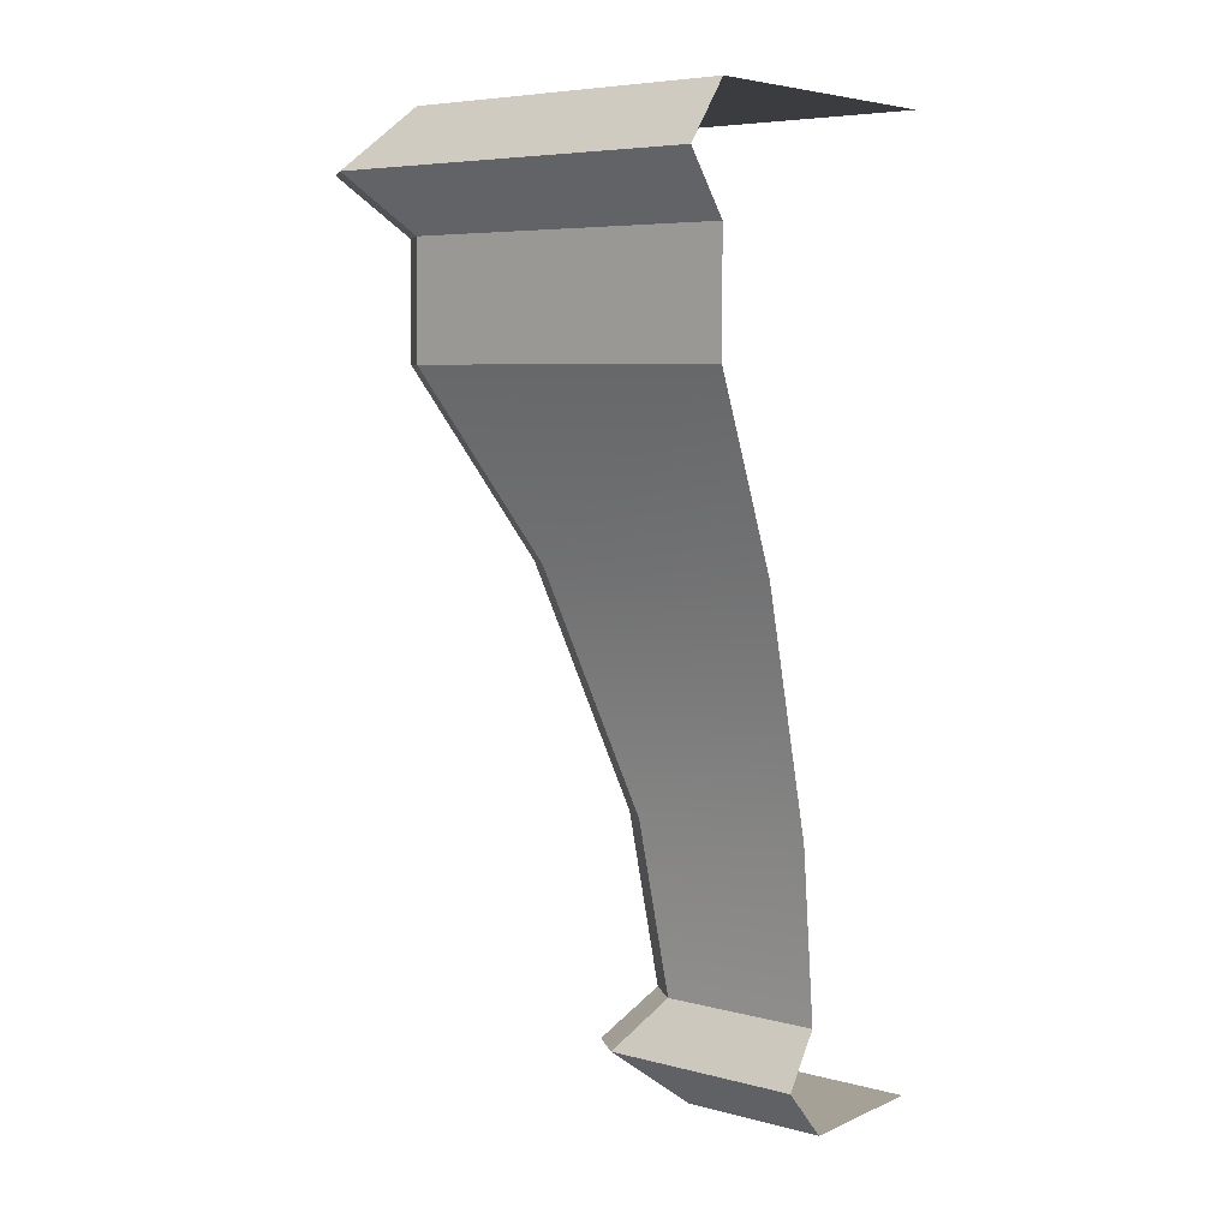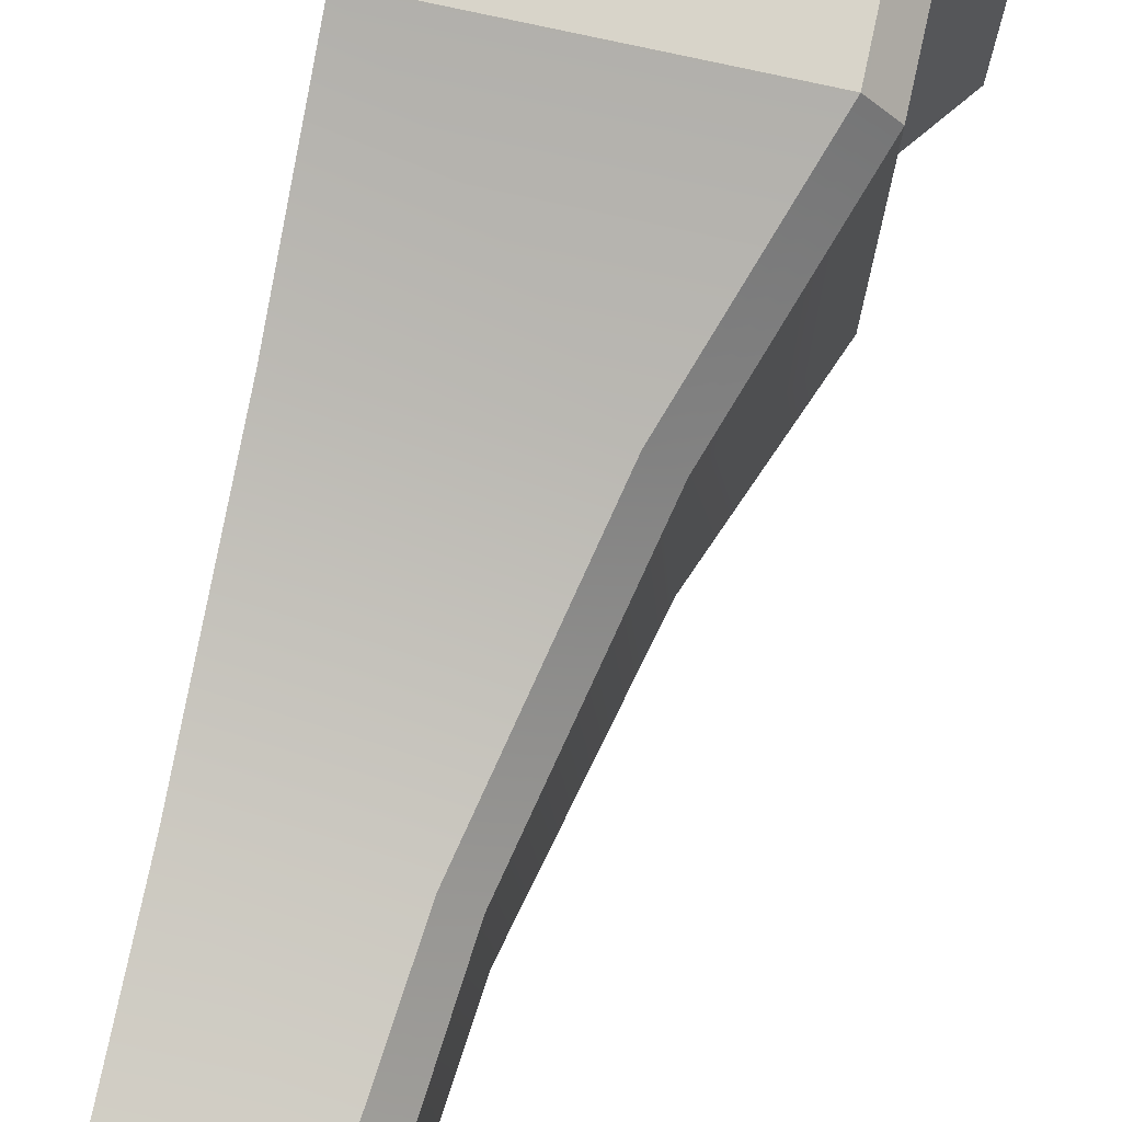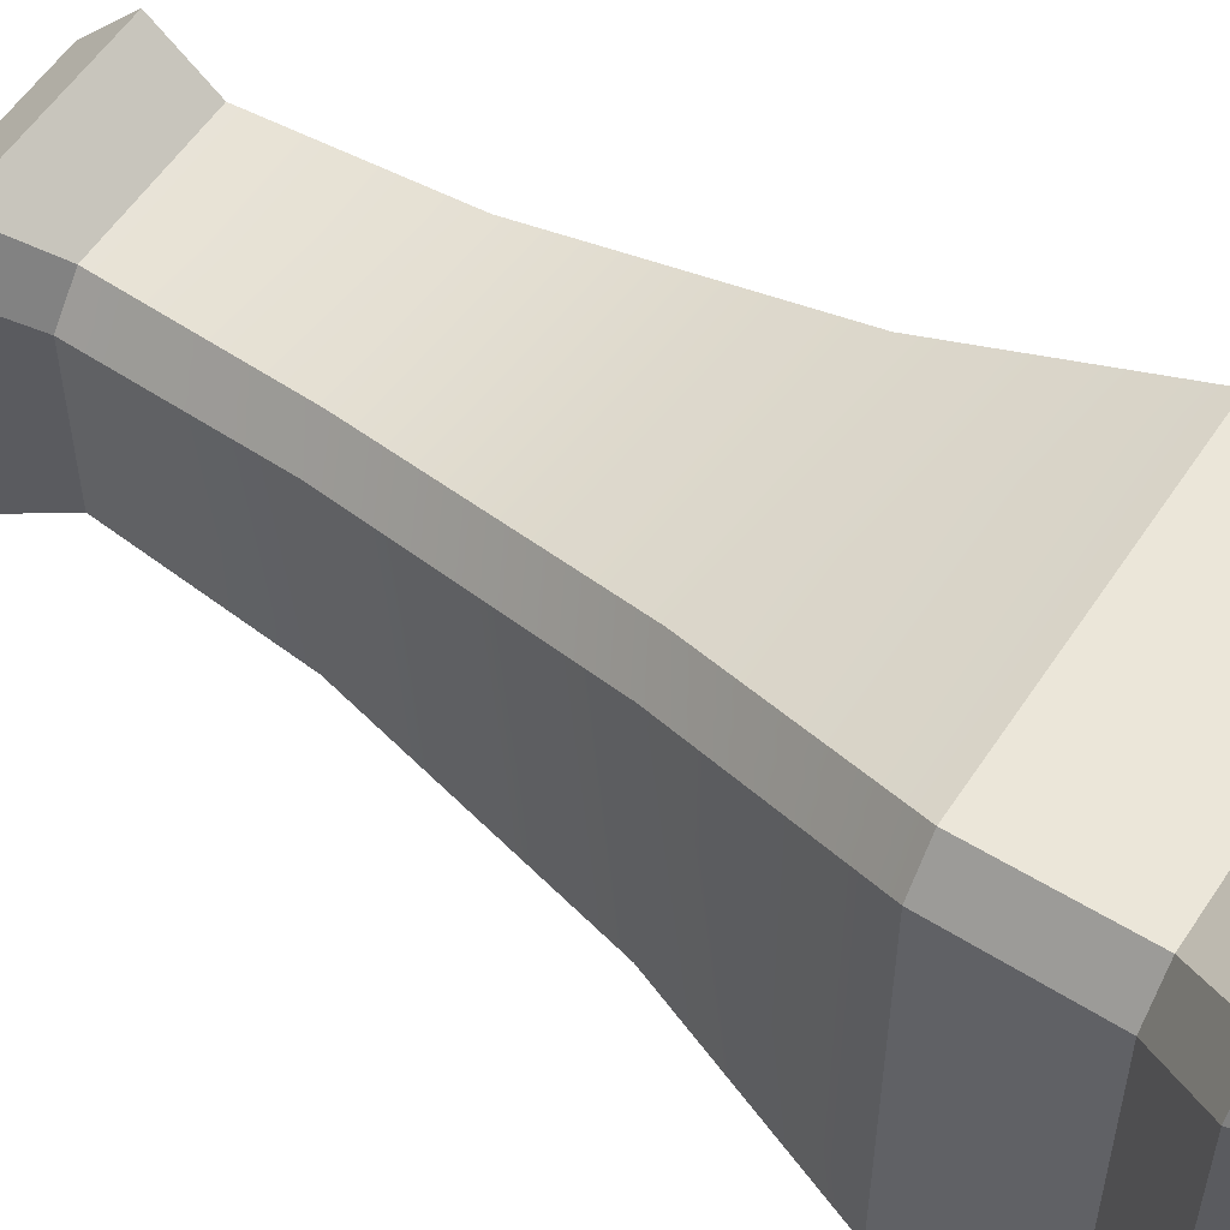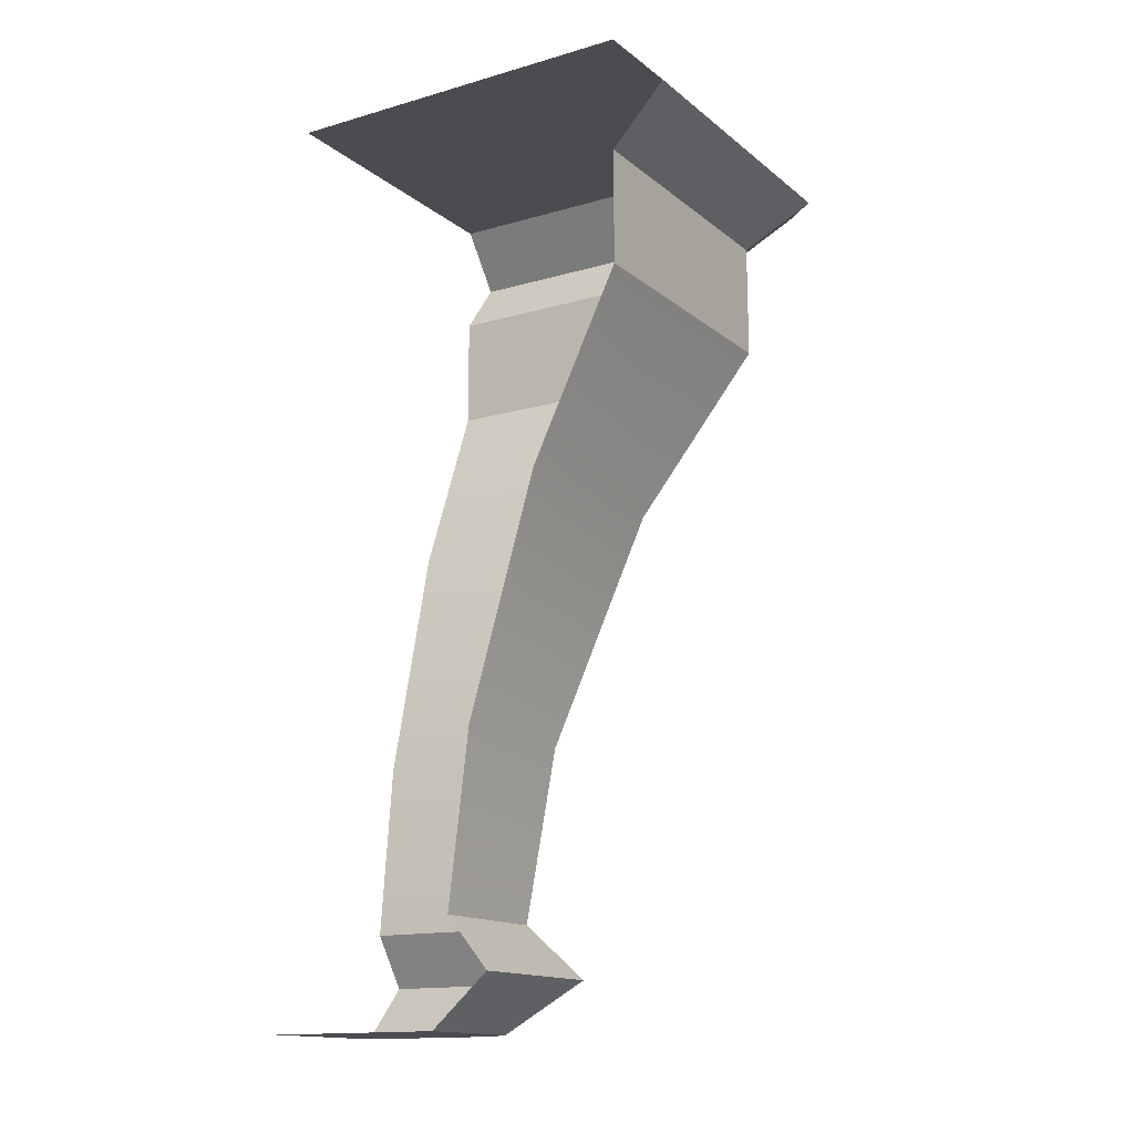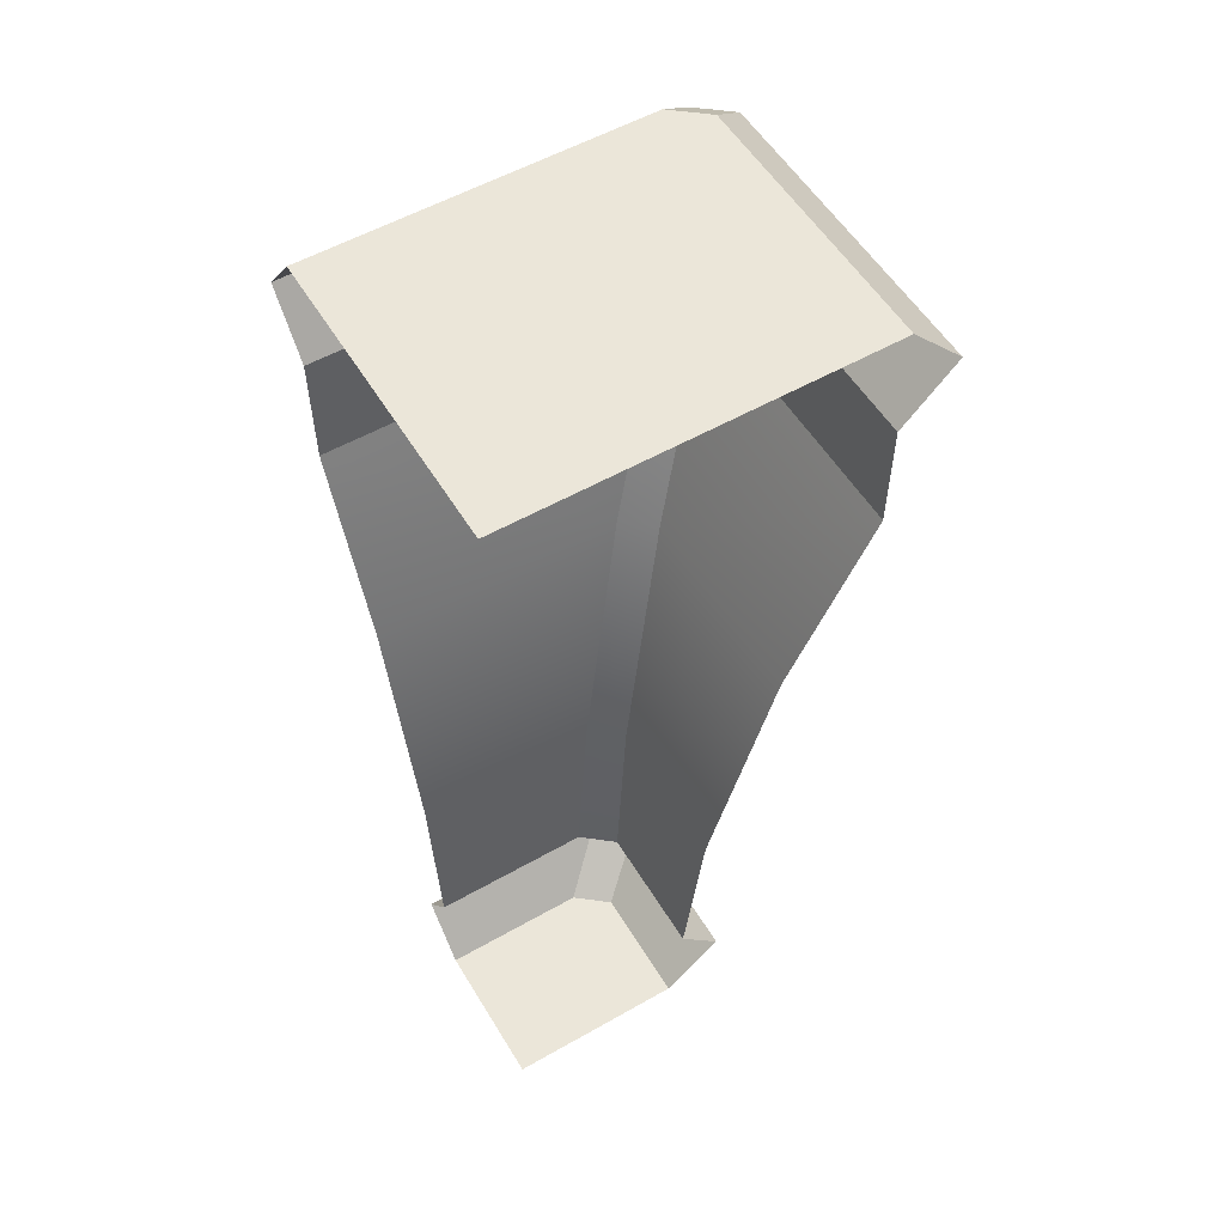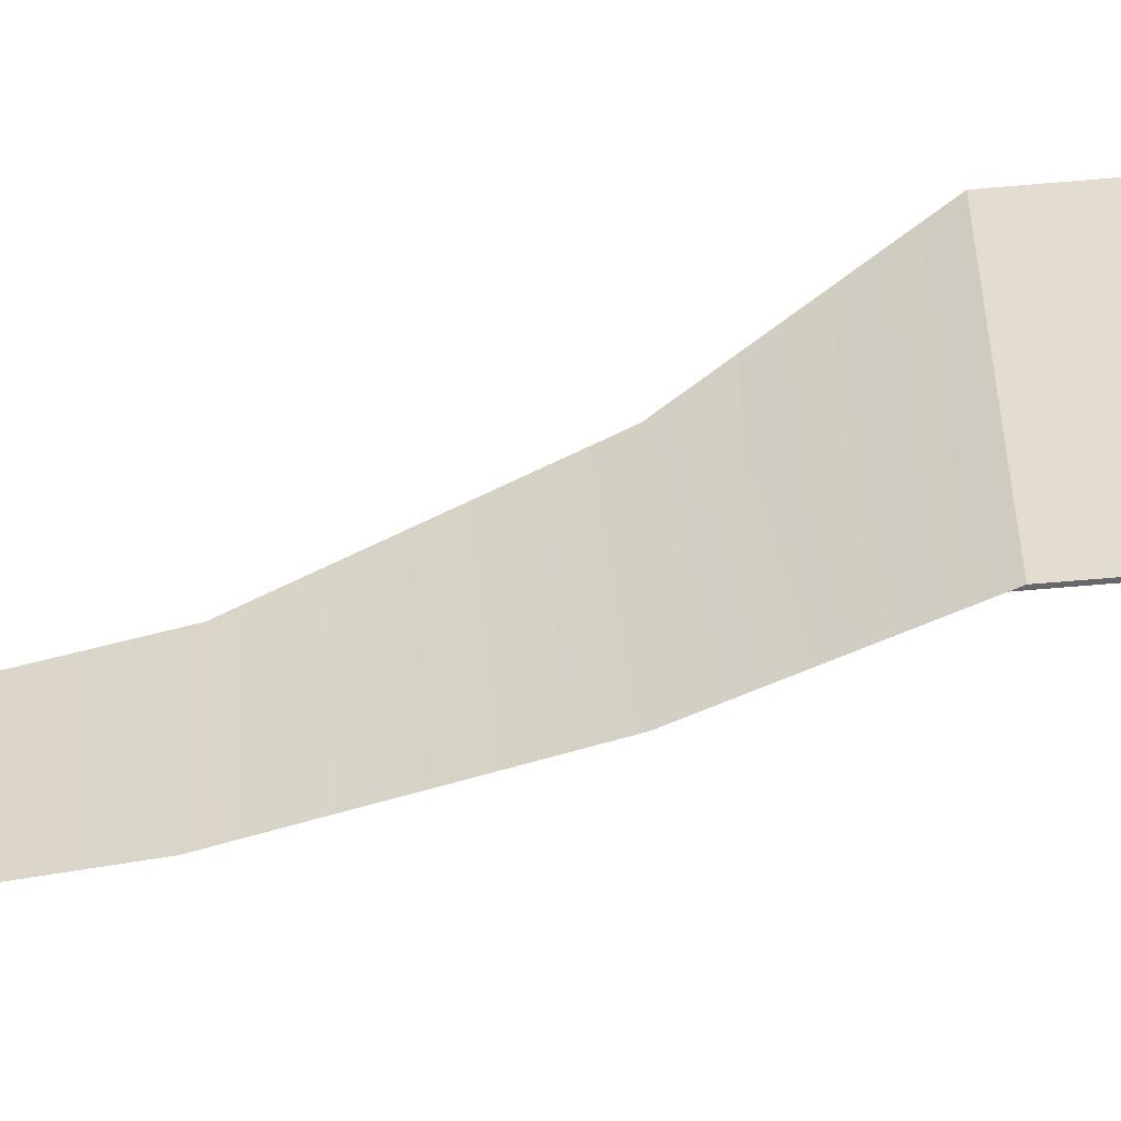
<metadata>
{"format":"obj","ext":"obj","renderer":"f3d","projection":"perspective","resolution":1024,"background":"white","views":[{"elev":6.2,"azim":128.2,"up":"+Y"},{"elev":75.0,"azim":12.6,"up":"+Z"},{"elev":56.5,"azim":123.0,"up":"+Z"},{"elev":-14.8,"azim":-58.3,"up":"+Y"},{"elev":55.3,"azim":-120.9,"up":"+Y"},{"elev":-52.0,"azim":95.8,"up":"+Z"}]}
</metadata>
<code>
v -1424 664.2 -639.2
v -1424 670.7 -645.3
v -1424 670.7 -638.4
v -1425 660.4 -639.8
v -1423 662.3 -645.3
v -1423 662.3 -637.6
v -1423 662.3 -645.3
v -1424 664.2 -639.2
v -1423 662.3 -637.6
v -1419 691 -632.5
v -1417 693.1 -645.3
v -1417 693.1 -630.5
v -1417 693.1 -645.3
v -1419 695.3 -632.5
v -1417 693.1 -630.5
v -1421 679.7 -635.8
v -1419 686.6 -645.3
v -1419 686.6 -632.4
v -1421 679.7 -645.3
v -1424 670.7 -638.4
v -1425 664.2 -638.6
v -1424 664.2 -639.2
v -1419 691 -631.8
v -1419 686.6 -632.4
v -1419 691 -632.5
v -1417 693.1 -630.5
v -1419 691 -631.8
v -1419 691 -632.5
v -1417 693.1 -630.5
v -1419 695.3 -631.9
v -1418 693.1 -629.8
v -1419 686.6 -632.4
v -1422 679.7 -635.2
v -1421 679.7 -635.8
v -1424 670.7 -637.8
v -1419 691 -632.5
v -1419 686.6 -645.3
v -1419 691 -645.3
v -1425 660.4 -645.3
v -1426 660.4 -639.8
v -1430 660.4 -645.3
v -1425 664.2 -638.6
v -1423 662.3 -637.6
v -1424 664.2 -639.2
v -1425 660.4 -639.1
v -1423 662.3 -637.6
v -1423 662.3 -637
v -1419 695.3 -632.5
v -1430 695.3 -645.3
v -1419 695.3 -631.9
v -1425 660.4 -639.1
v -1425 660.4 -639.8
v -1425 664.2 -638
v -1430 670.7 -637.2
v -1430 664.2 -638
v -1426 660.4 -638.5
v -1430 662.3 -636.3
v -1430 660.4 -638.5
v -1425 664.2 -638
v -1430 662.3 -636.3
v -1424 662.3 -636.3
v -1420 691 -631.2
v -1430 693.1 -629.2
v -1430 691 -631.2
v -1420 695.3 -631.2
v -1430 693.1 -629.2
v -1418 693.1 -629.2
v -1422 679.7 -634.6
v -1430 686.6 -631.2
v -1430 679.7 -634.6
v -1425 670.7 -637.2
v -1425 664.2 -638
v -1425 670.7 -637.2
v -1420 686.6 -631.2
v -1419 686.6 -631.8
v -1420 691 -631.2
v -1418 693.1 -629.8
v -1418 693.1 -629.2
v -1420 695.3 -631.2
v -1418 693.1 -629.2
v -1422 679.7 -634.6
v -1419 686.6 -631.8
v -1420 686.6 -631.2
v -1430 686.6 -631.2
v -1420 691 -631.2
v -1430 691 -631.2
v -1430 660.4 -638.5
v -1426 660.4 -638.5
v -1425 664.2 -638
v -1423 662.3 -637
v -1426 660.4 -638.5
v -1430 695.3 -631.2
v -1424 664.2 -645.3
v -1425 660.4 -645.3
v -1424 664.2 -645.3
v -1419 691 -645.3
v -1419 695.3 -645.3
v -1419 695.3 -632.5
v -1419 686.6 -632.4
v -1425 660.4 -639.8
v -1419 695.3 -645.3
v -1424 662.3 -636.3
v -1430 664.2 -638
v -1418 693.1 -629.2
v -1430 695.3 -631.2
v -1420 686.6 -631.2
v -1420 691 -631.2
v -1420 686.6 -631.2
v -1424 662.3 -636.3
v -1424 662.3 -636.3
v -1420 695.3 -631.2
f 1 2 3
f 4 5 6
f 7 8 9
f 10 11 12
f 13 14 15
f 16 17 18
f 3 19 16
f 20 21 22
f 23 24 25
f 26 27 28
f 29 30 31
f 32 33 34
f 34 35 20
f 36 37 38
f 39 40 41
f 42 43 44
f 45 46 47
f 48 49 50
f 51 40 52
f 53 54 55
f 56 57 58
f 59 60 61
f 62 63 64
f 65 66 67
f 68 69 70
f 71 70 54
f 72 35 73
f 23 74 75
f 76 77 78
f 31 79 80
f 81 82 83
f 73 33 81
f 84 85 86
f 87 40 88
f 89 90 42
f 47 91 45
f 92 50 49
f 51 88 40
f 1 93 2
f 4 94 5
f 7 95 8
f 10 96 11
f 13 97 14
f 16 19 17
f 3 2 19
f 20 35 21
f 23 75 24
f 26 77 27
f 29 98 30
f 32 82 33
f 34 33 35
f 36 99 37
f 39 52 40
f 42 90 43
f 45 100 46
f 48 101 49
f 53 71 54
f 56 102 57
f 59 103 60
f 62 104 63
f 65 105 66
f 68 106 69
f 71 68 70
f 72 21 35
f 23 107 74
f 76 27 77
f 31 30 79
f 81 33 82
f 73 35 33
f 84 108 85
f 87 41 40
f 89 109 90
f 47 110 91
f 92 111 50

</code>
